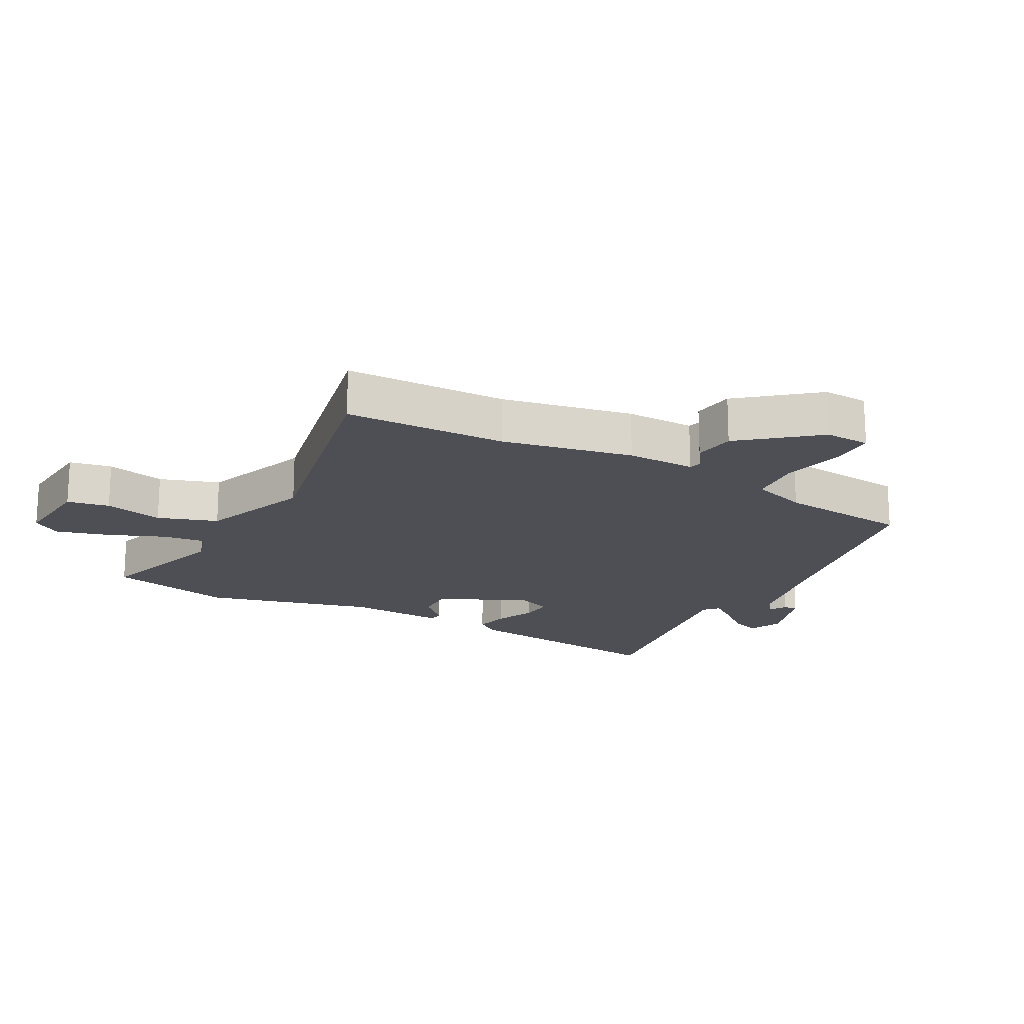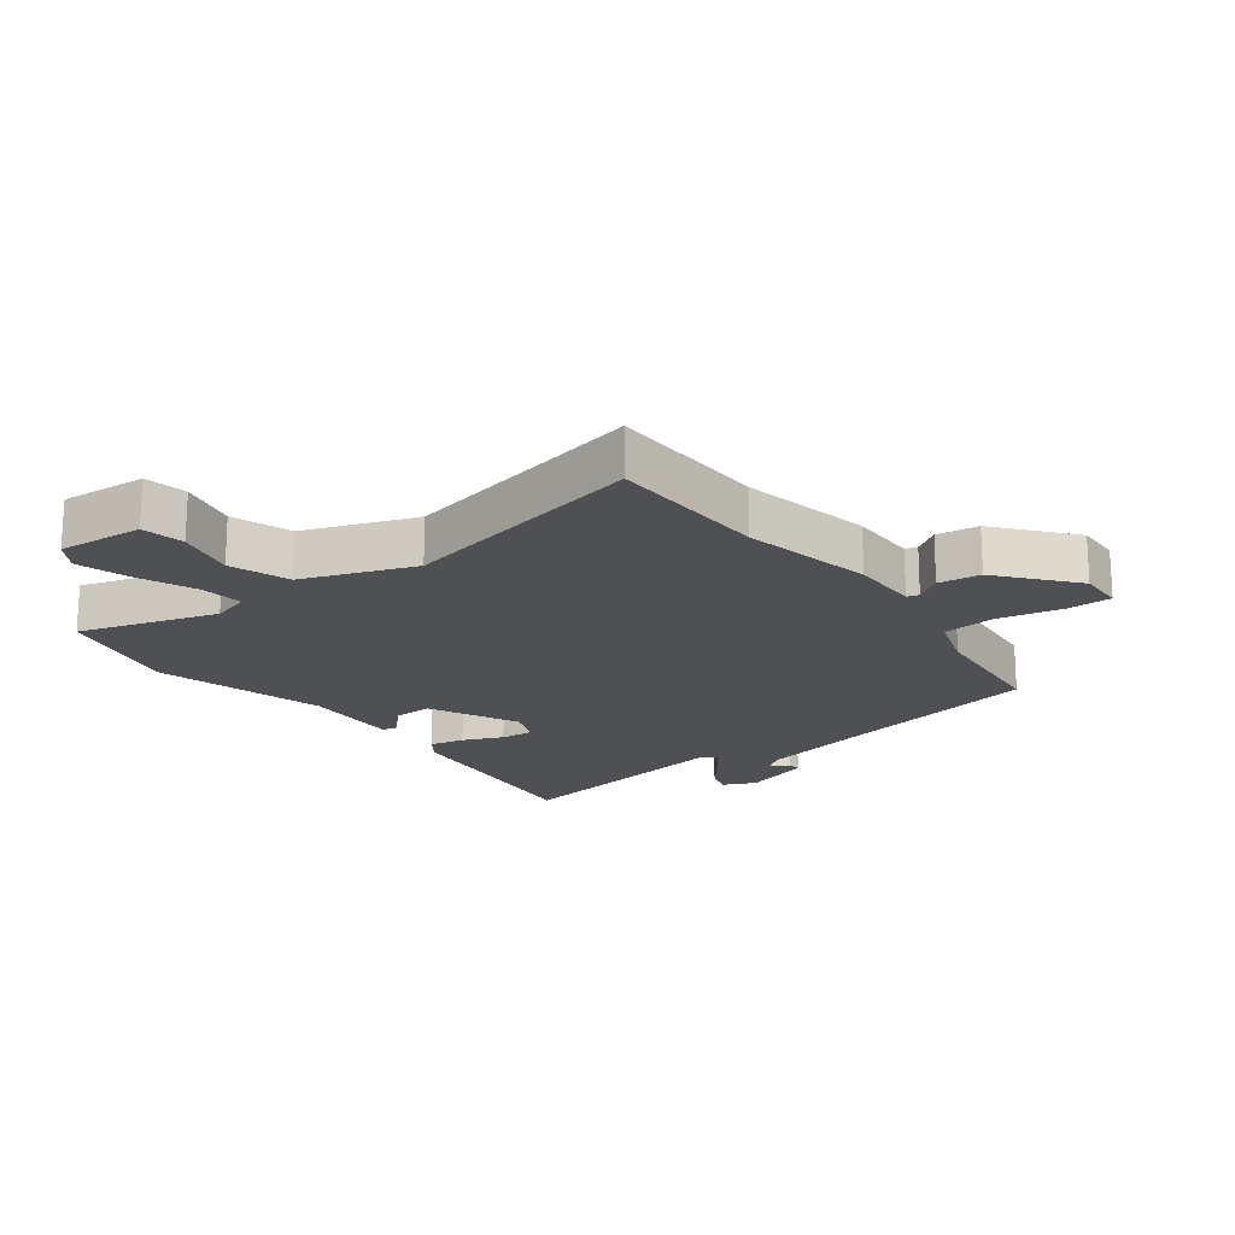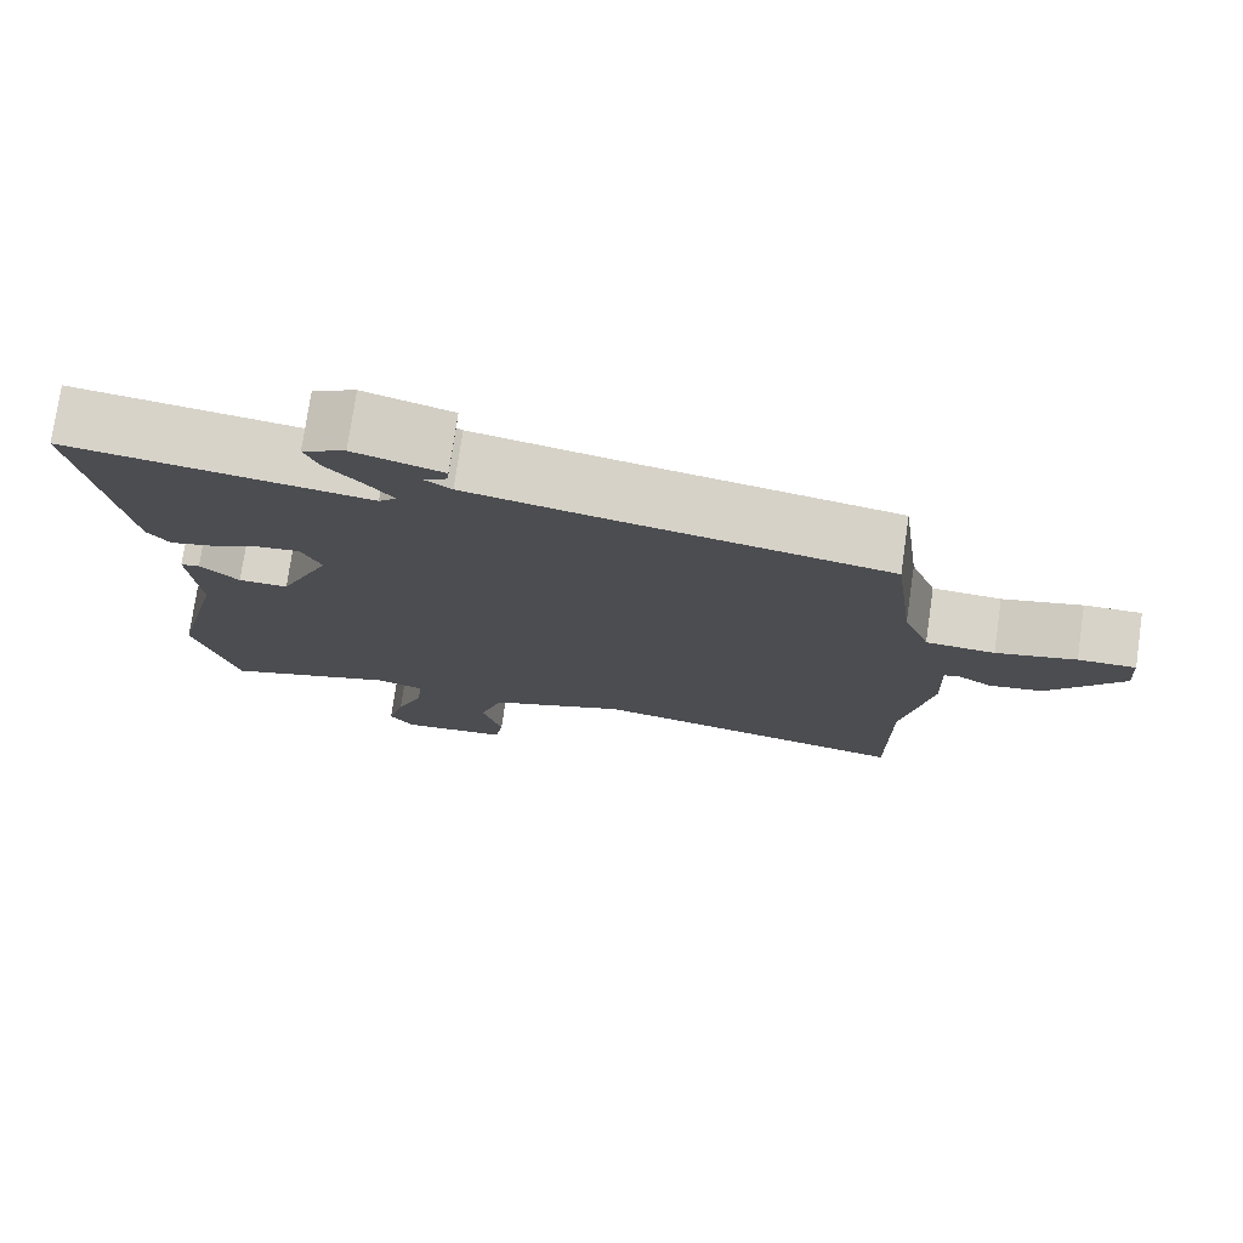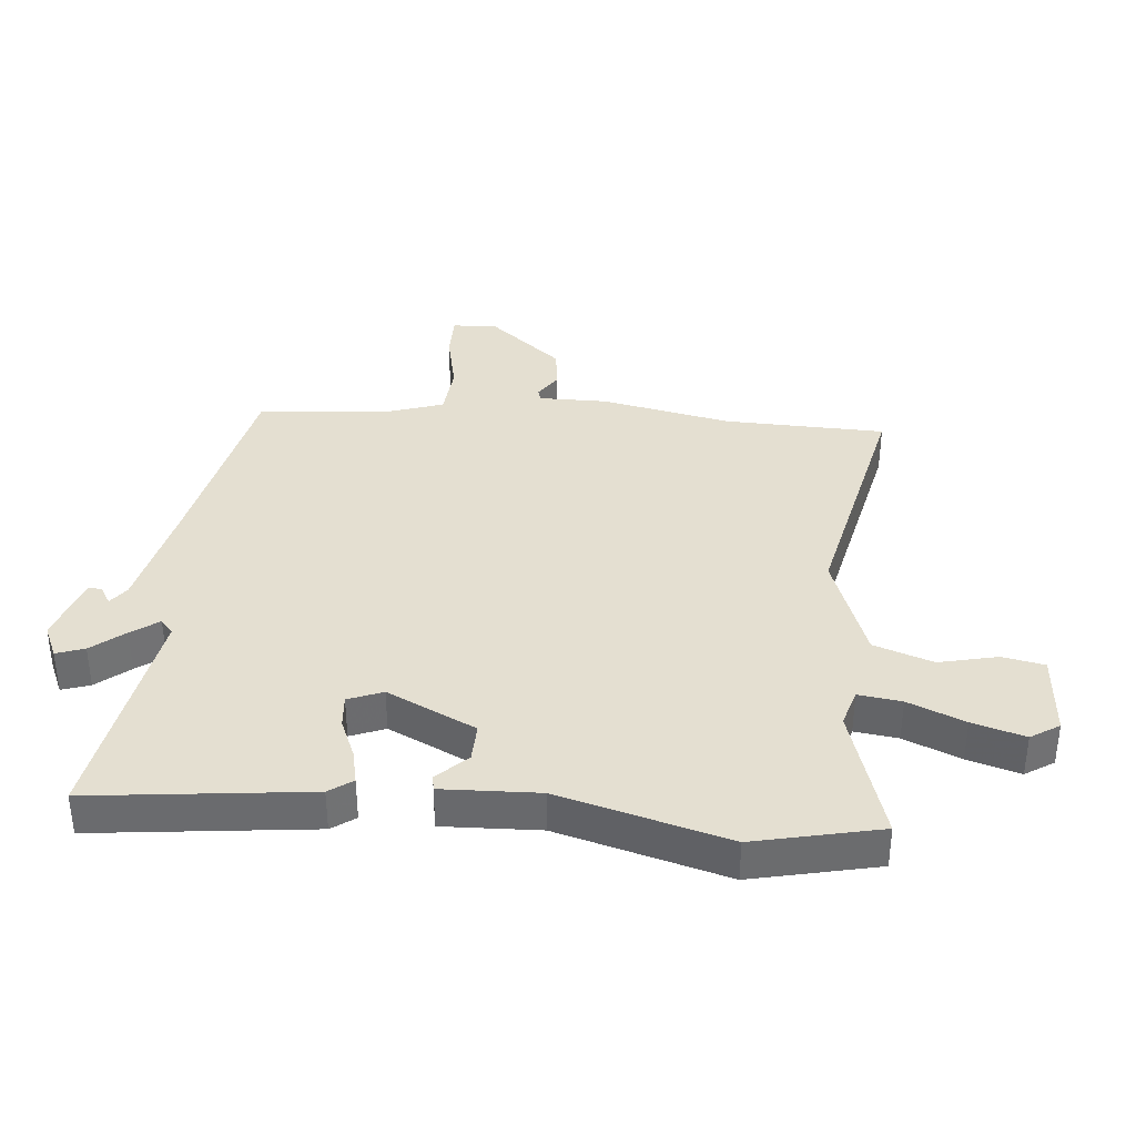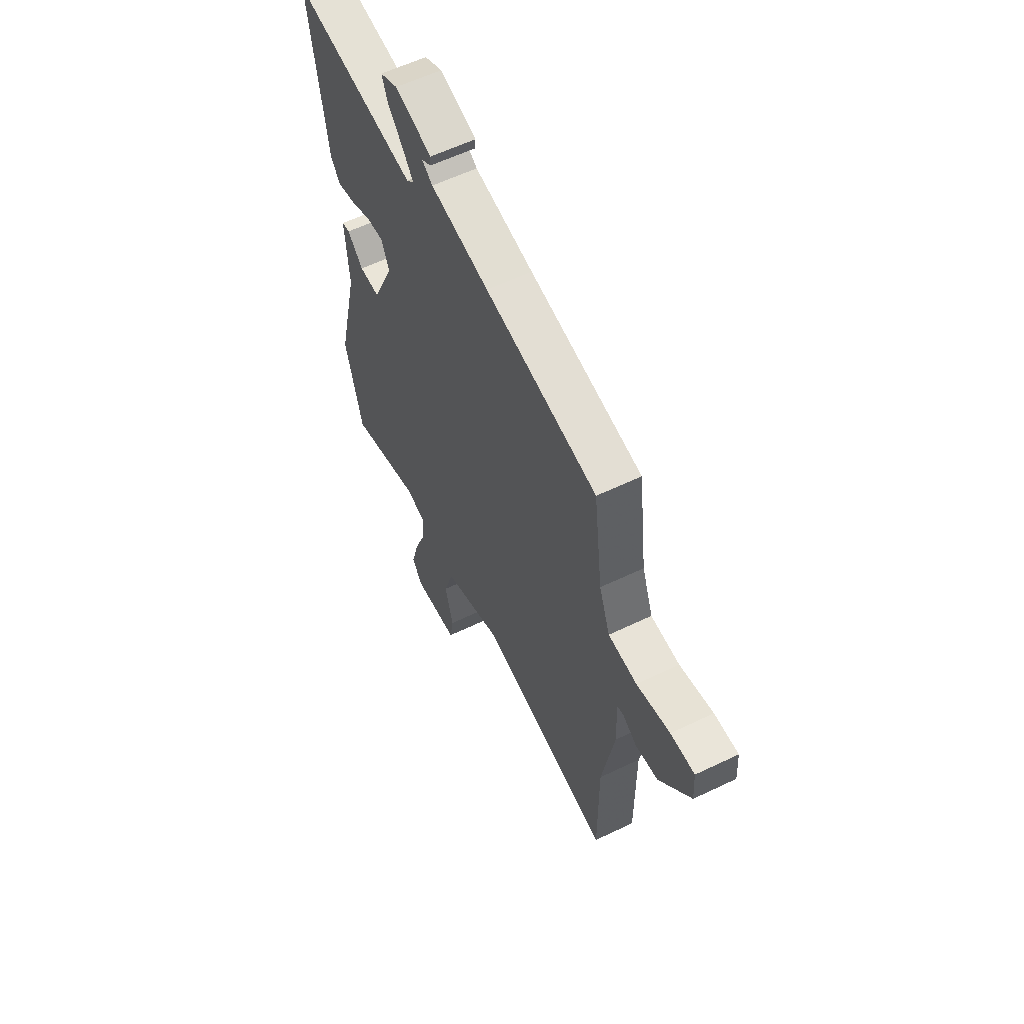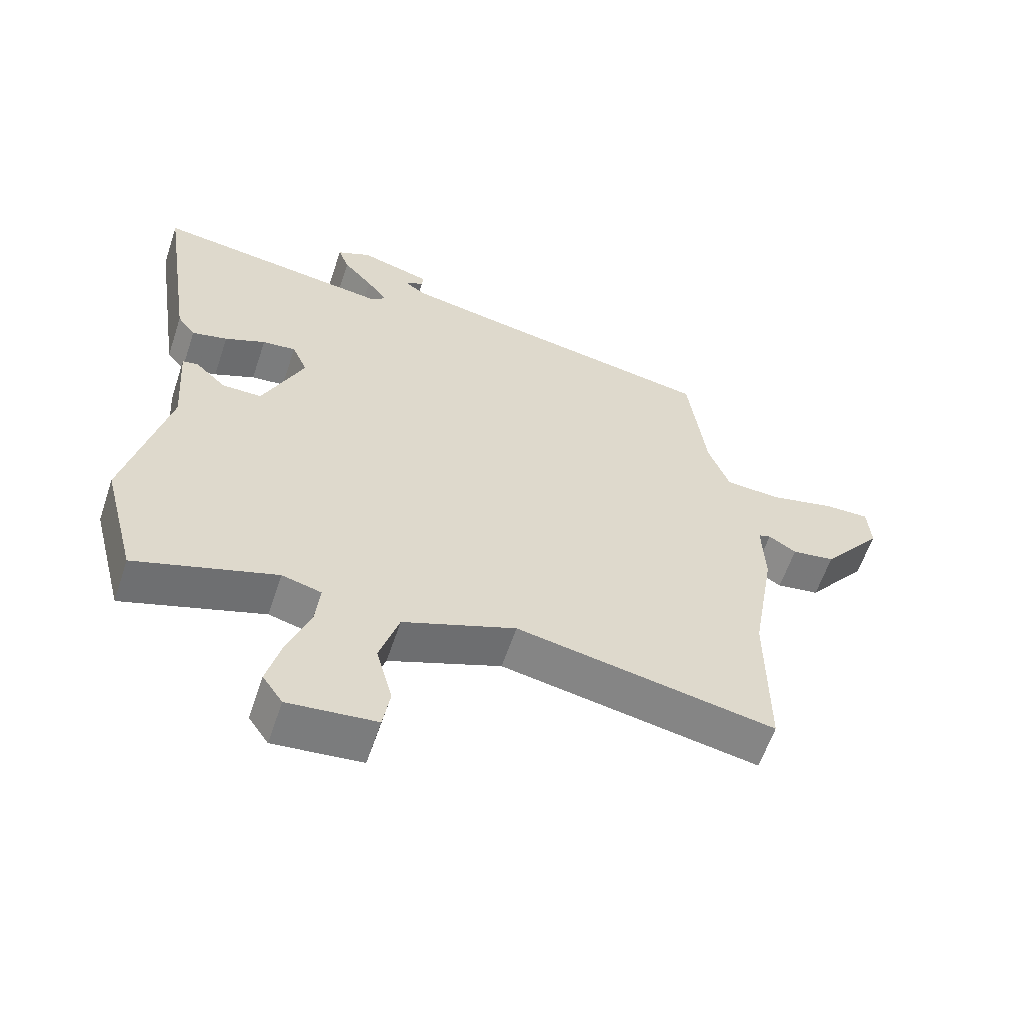
<metadata>
{"format":"obj","ext":"obj","renderer":"f3d","projection":"perspective","resolution":1024,"background":"white","views":[{"elev":-18.3,"azim":-117.1,"up":"+Y"},{"elev":-19.0,"azim":-141.2,"up":"+Y"},{"elev":76.3,"azim":-171.7,"up":"+Z"},{"elev":36.8,"azim":97.1,"up":"+Y"},{"elev":59.3,"azim":-116.3,"up":"+Z"},{"elev":-60.3,"azim":161.5,"up":"+Z"}]}
</metadata>
<code>
v -0.431 0.07 0.473
v -0.095 0.07 0.531
v 0.081 0.07 0.564
v 0.113 0.07 0.586
v 0.085 0.07 0.604
v 0.083 0.07 0.626
v 0.193 0.07 0.658
v 0.246 0.07 0.632
v 0.229 0.07 0.587
v 0.184 0.07 0.536
v 0.151 0.07 0.493
v 0.173 0.07 0.472
v 0.547 0.07 0.521
v 0.495 0.07 0.172
v 0.467 0.07 0.135
v 0.412 0.07 0.149
v 0.349 0.07 0.178
v 0.297 0.07 0.184
v 0.273 0.07 0.129
v 0.337 0.07 -0.016
v 0.399 0.07 -0.016
v 0.447 0.07 0.03
v 0.471 0.07 0.025
v 0.46 0.07 -0.131
v 0.525 0.07 -0.404
v 0.473 0.07 -0.605
v 0.256 0.07 -0.531
v 0.195 0.07 -0.547
v 0.202 0.07 -0.617
v 0.237 0.07 -0.709
v 0.259 0.07 -0.794
v 0.228 0.07 -0.839
v 0.092 0.07 -0.824
v 0.081 0.07 -0.756
v 0.106 0.07 -0.662
v 0.076 0.07 -0.566
v -0.099 0.07 -0.496
v -0.5 0.07 -0.57
v -0.499 0.07 -0.311
v -0.535 0.07 -0.1
v -0.531 0.07 0.01
v -0.55 0.07 0.016
v -0.593 0.07 -0.011
v -0.66 0.07 0
v -0.754 0.07 0.121
v -0.749 0.07 0.194
v -0.677 0.07 0.192
v -0.577 0.07 0.167
v -0.491 0.07 0.172
v -0.458 0.07 0.261
v -0.431 0 0.473
v -0.095 0 0.531
v 0.081 0 0.564
v 0.113 0 0.586
v 0.085 0 0.604
v 0.083 0 0.626
v 0.193 0 0.658
v 0.246 0 0.632
v 0.229 0 0.587
v 0.184 0 0.536
v 0.151 0 0.493
v 0.173 0 0.472
v 0.547 0 0.521
v 0.495 0 0.172
v 0.467 0 0.135
v 0.412 0 0.149
v 0.349 0 0.178
v 0.297 0 0.184
v 0.273 0 0.129
v 0.337 0 -0.016
v 0.399 0 -0.016
v 0.447 0 0.03
v 0.471 0 0.025
v 0.46 0 -0.131
v 0.525 0 -0.404
v 0.473 0 -0.605
v 0.256 0 -0.531
v 0.195 0 -0.547
v 0.202 0 -0.617
v 0.237 0 -0.709
v 0.259 0 -0.794
v 0.228 0 -0.839
v 0.092 0 -0.824
v 0.081 0 -0.756
v 0.106 0 -0.662
v 0.076 0 -0.566
v -0.099 0 -0.496
v -0.5 0 -0.57
v -0.499 0 -0.311
v -0.535 0 -0.1
v -0.531 0 0.01
v -0.55 0 0.016
v -0.593 0 -0.011
v -0.66 0 0
v -0.754 0 0.121
v -0.749 0 0.194
v -0.677 0 0.192
v -0.577 0 0.167
v -0.491 0 0.172
v -0.458 0 0.261
f 45 46 47 48
f 45 48 49
f 42 43 44 45
f 41 42 45 49
f 39 40 41 49
f 37 38 39 49
f 36 37 49 50
f 32 33 34 35
f 32 35 36
f 29 30 31 32
f 29 32 36
f 28 29 36 50
f 24 25 26 27
f 21 22 23 24
f 20 21 24 27
f 19 20 27 28
f 14 15 16 17
f 12 13 14 17
f 11 12 17 18
f 7 8 9 10
f 7 10 11
f 4 5 6 7
f 4 7 11
f 3 4 11
f 2 3 11 18
f 19 28 50 1
f 1 2 18 19
f 98 97 96 95
f 99 98 95
f 95 94 93 92
f 99 95 92 91
f 99 91 90 89
f 99 89 88 87
f 100 99 87 86
f 85 84 83 82
f 86 85 82
f 82 81 80 79
f 86 82 79
f 100 86 79 78
f 77 76 75 74
f 74 73 72 71
f 77 74 71 70
f 78 77 70 69
f 67 66 65 64
f 67 64 63 62
f 68 67 62 61
f 60 59 58 57
f 61 60 57
f 57 56 55 54
f 61 57 54
f 61 54 53
f 68 61 53 52
f 51 100 78 69
f 69 68 52 51
f 1 51 52 2
f 2 52 53 3
f 3 53 54 4
f 4 54 55 5
f 5 55 56 6
f 6 56 57 7
f 7 57 58 8
f 8 58 59 9
f 9 59 60 10
f 10 60 61 11
f 11 61 62 12
f 12 62 63 13
f 13 63 64 14
f 14 64 65 15
f 15 65 66 16
f 16 66 67 17
f 17 67 68 18
f 18 68 69 19
f 19 69 70 20
f 20 70 71 21
f 21 71 72 22
f 22 72 73 23
f 23 73 74 24
f 24 74 75 25
f 25 75 76 26
f 26 76 77 27
f 27 77 78 28
f 28 78 79 29
f 29 79 80 30
f 30 80 81 31
f 31 81 82 32
f 32 82 83 33
f 33 83 84 34
f 34 84 85 35
f 35 85 86 36
f 36 86 87 37
f 37 87 88 38
f 38 88 89 39
f 39 89 90 40
f 40 90 91 41
f 41 91 92 42
f 42 92 93 43
f 43 93 94 44
f 44 94 95 45
f 45 95 96 46
f 46 96 97 47
f 47 97 98 48
f 48 98 99 49
f 49 99 100 50
f 50 100 51 1

</code>
